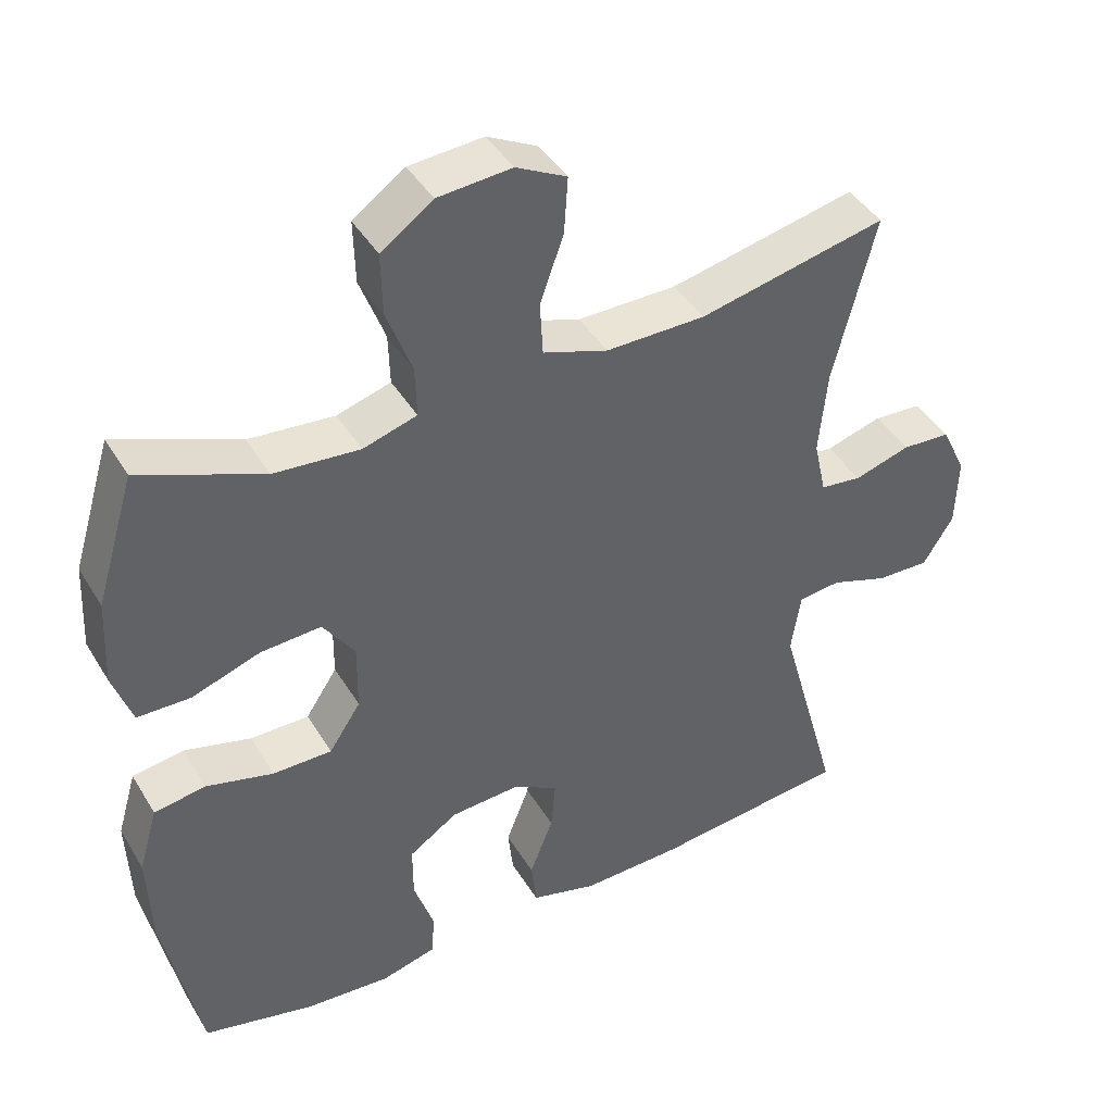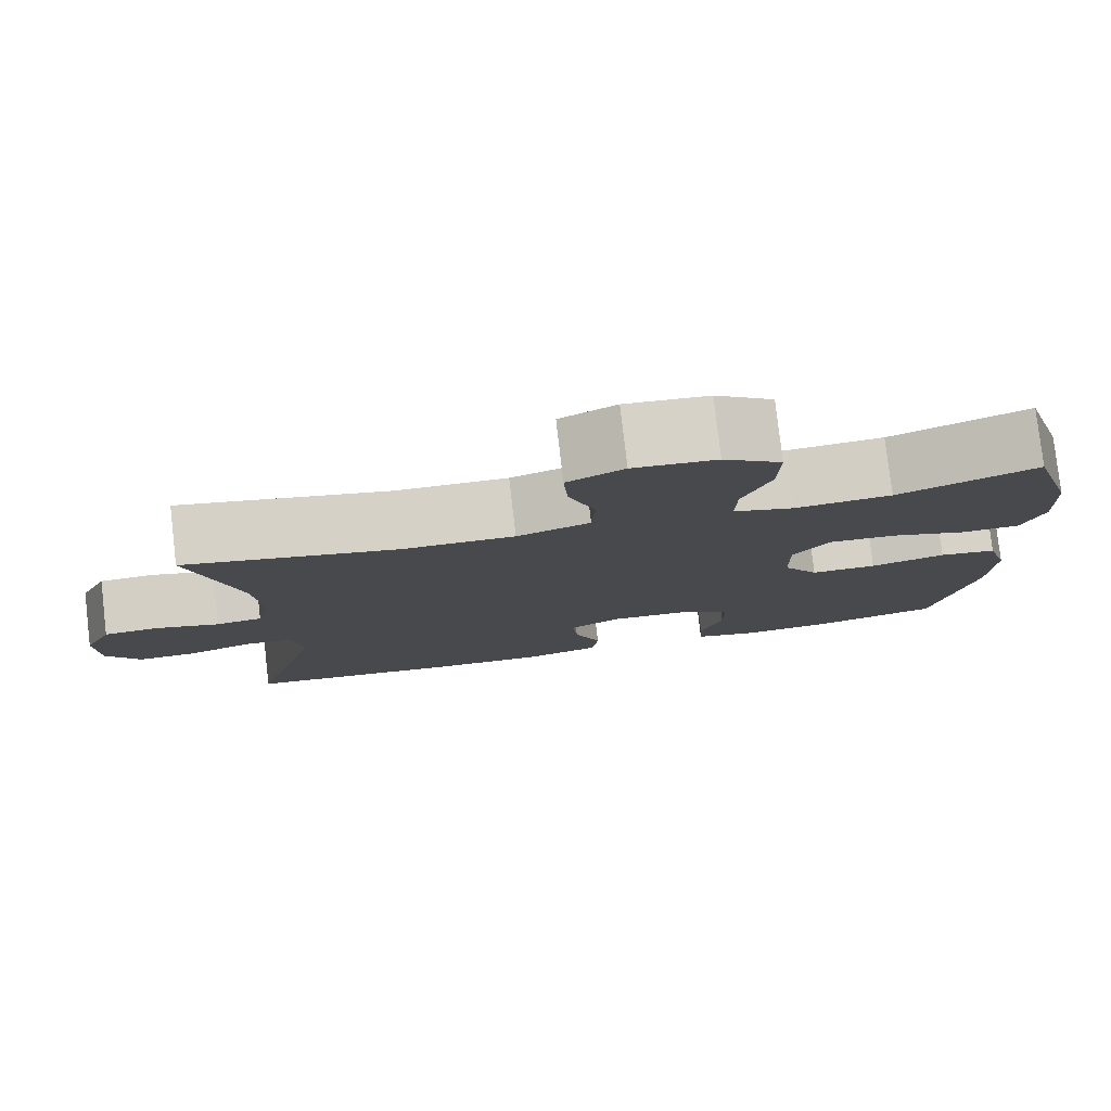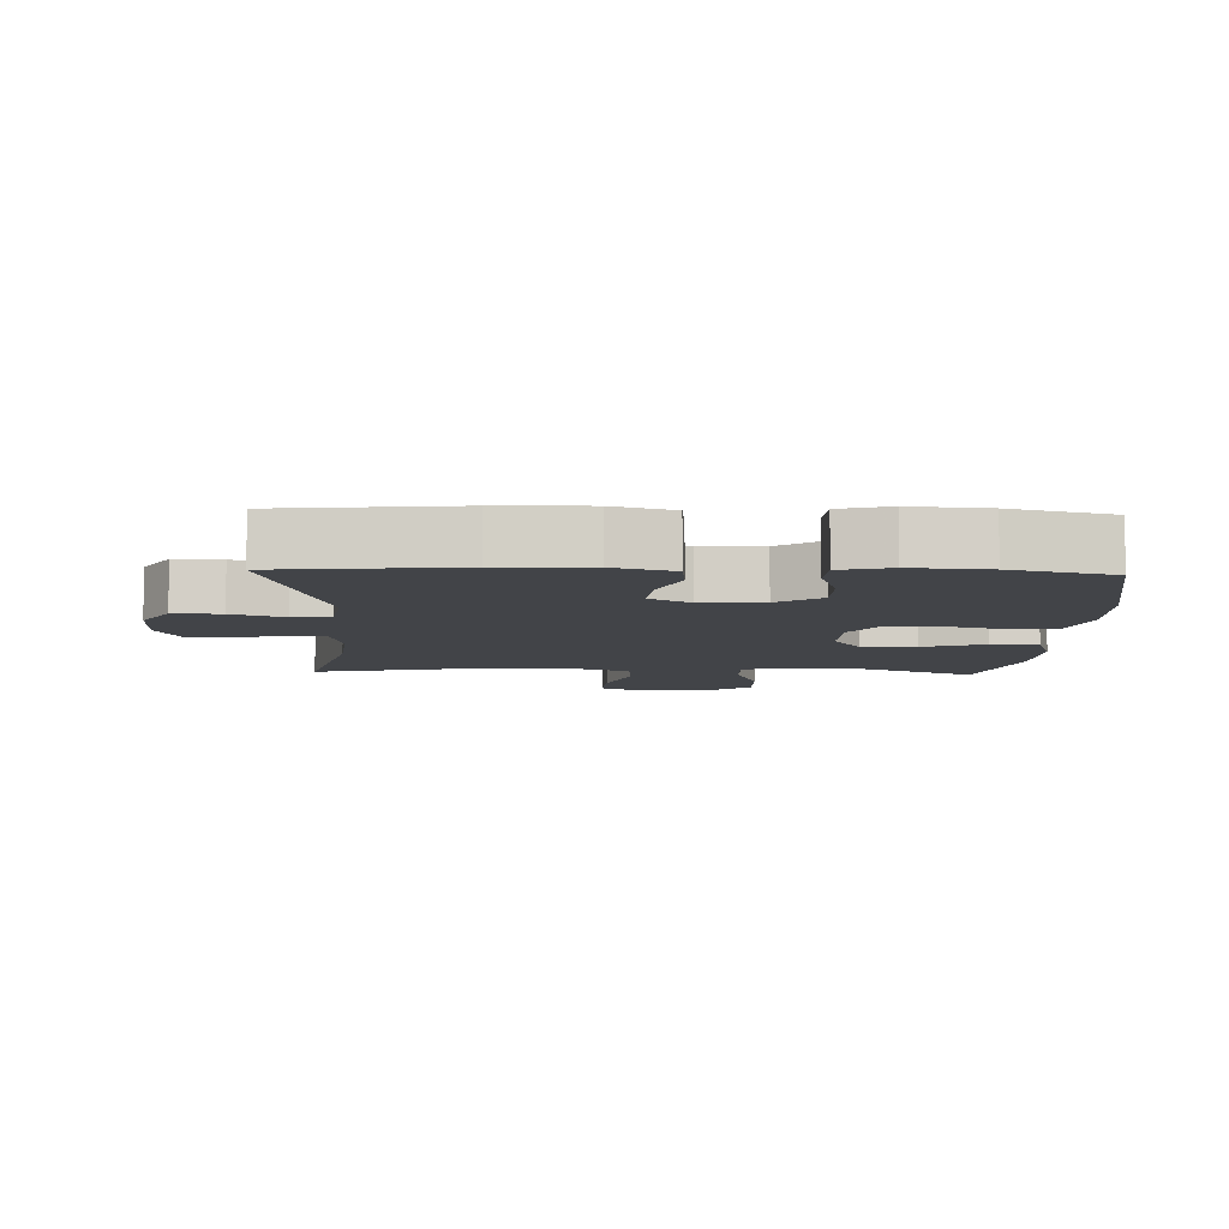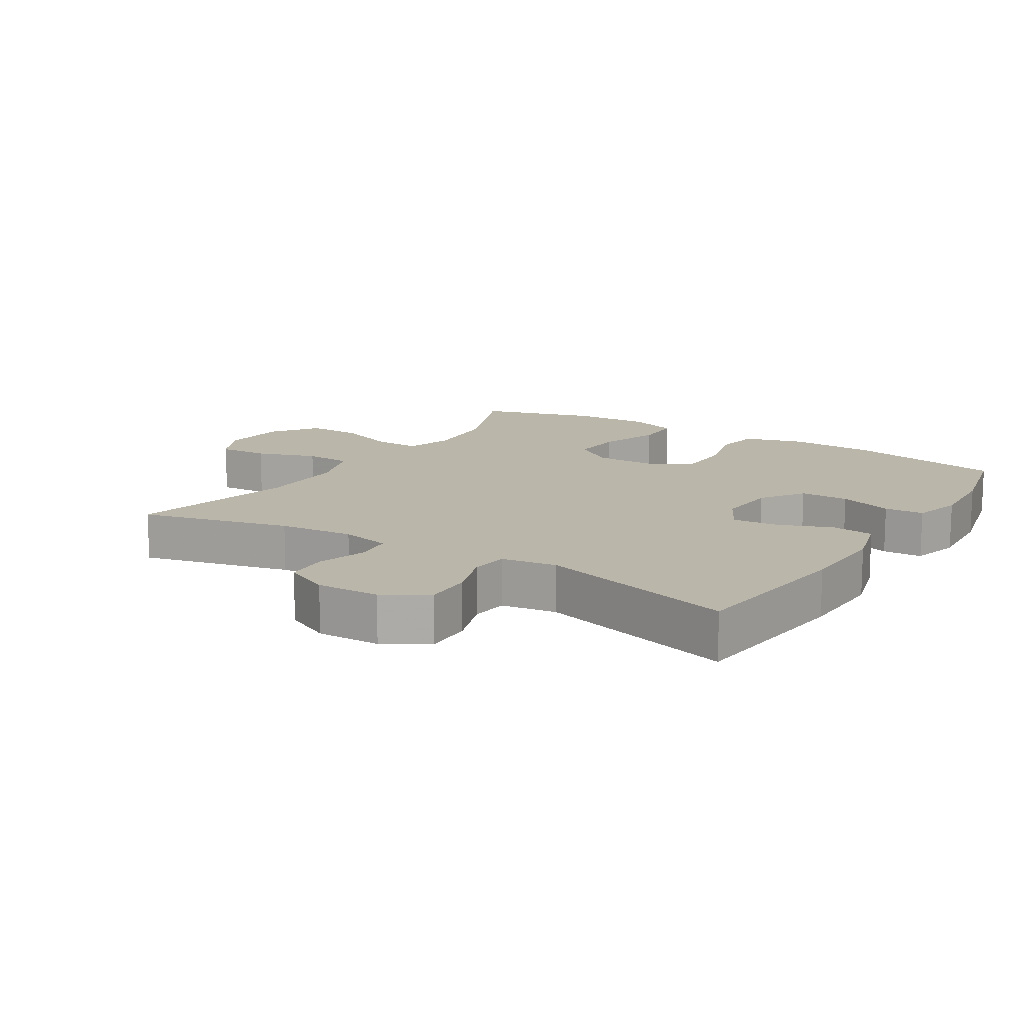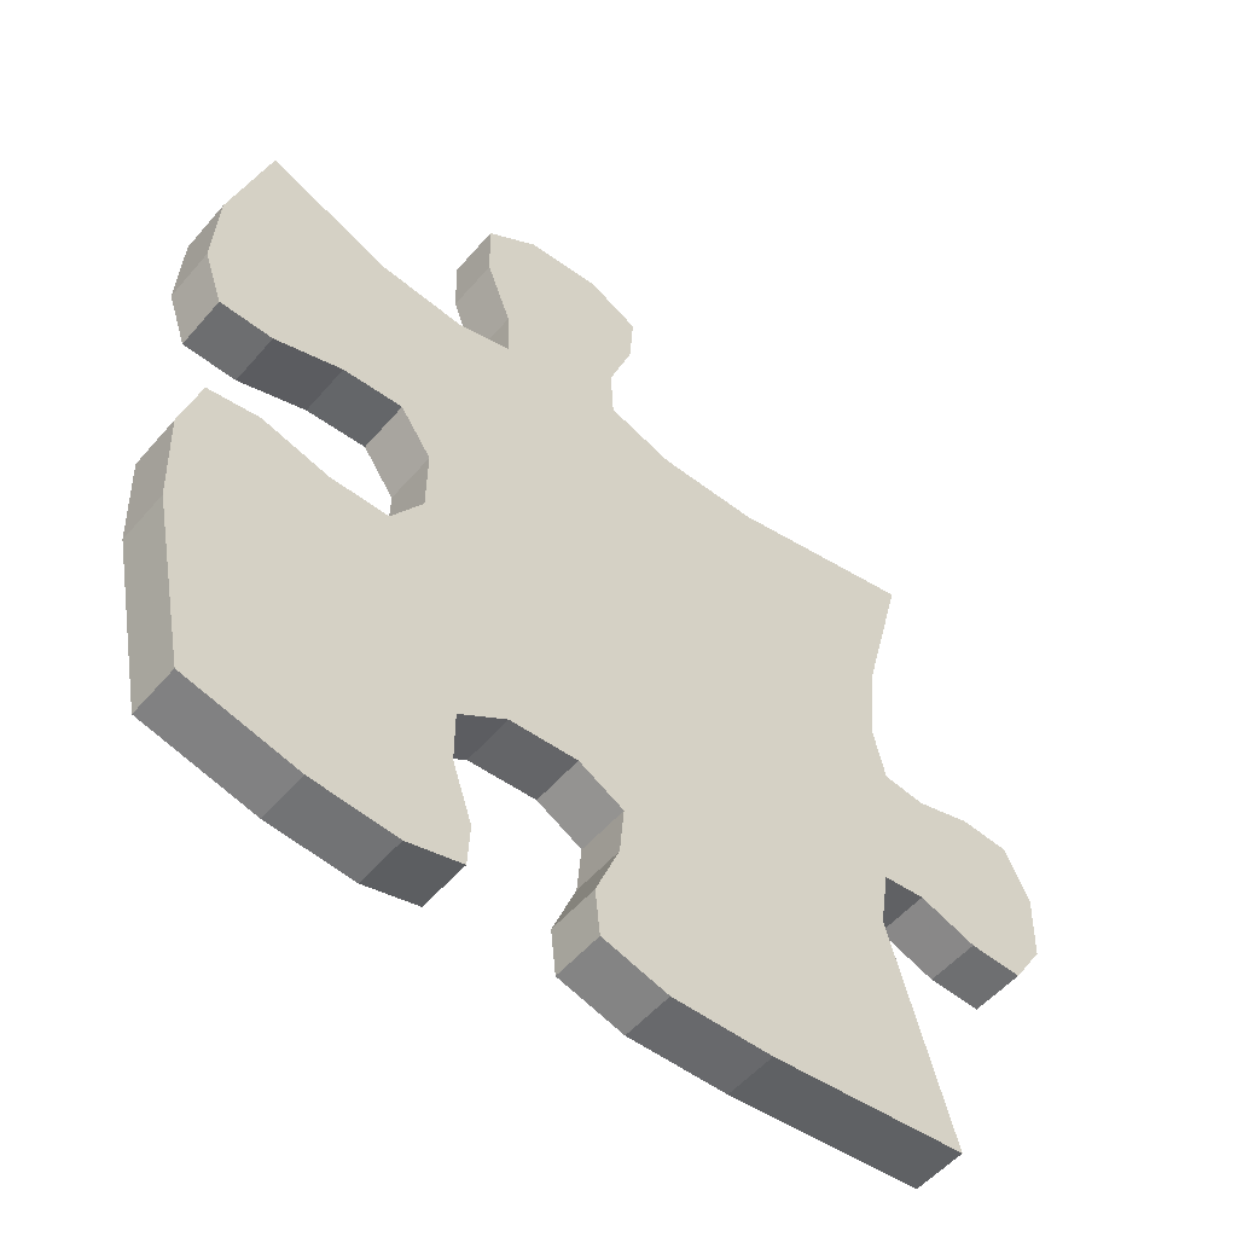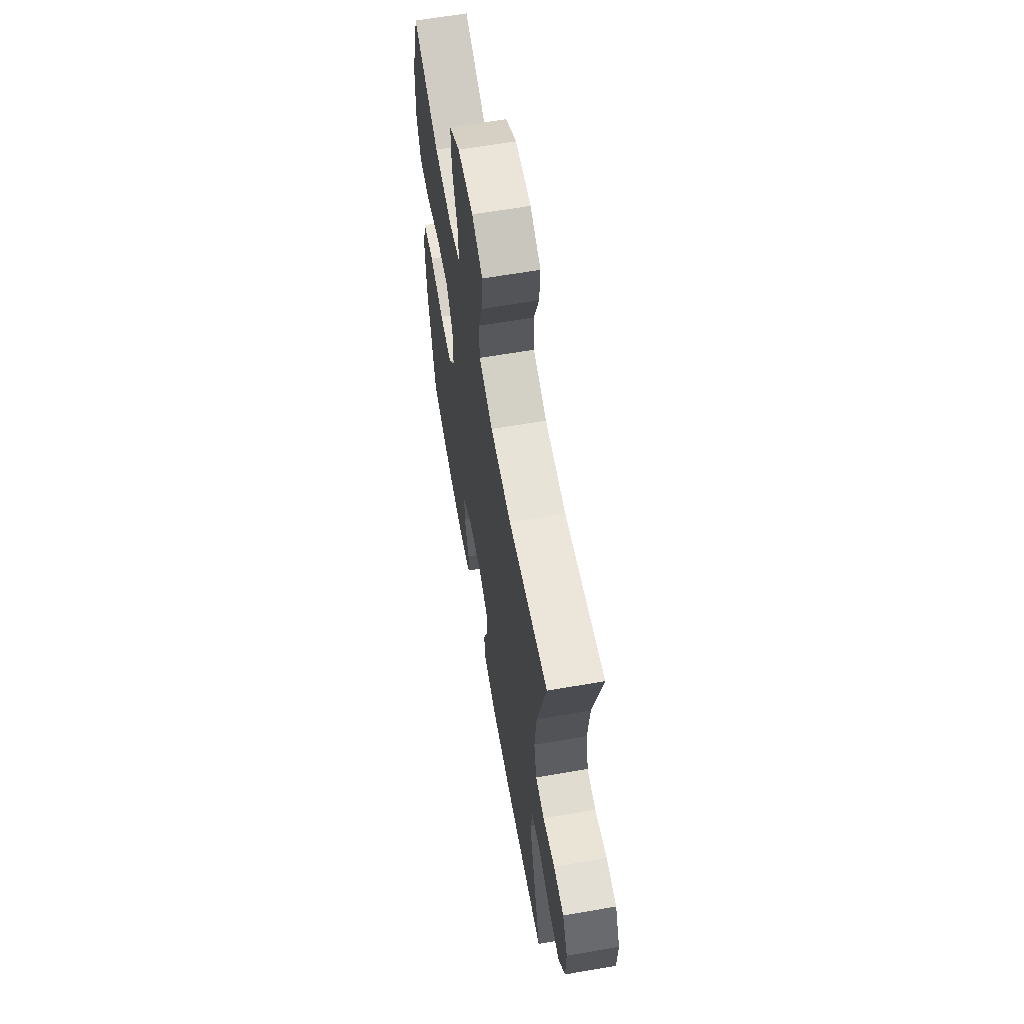
<metadata>
{"format":"obj","ext":"obj","renderer":"f3d","projection":"perspective","resolution":1024,"background":"white","views":[{"elev":42.5,"azim":-28.9,"up":"+Z"},{"elev":79.5,"azim":173.4,"up":"+Z"},{"elev":-7.9,"azim":177.7,"up":"+Y"},{"elev":13.8,"azim":122.3,"up":"+Y"},{"elev":-53.7,"azim":-39.7,"up":"+Z"},{"elev":63.0,"azim":80.1,"up":"+Z"}]}
</metadata>
<code>
v -0.5 0.07 0.5
v -0.333 0.07 0.432
v -0.217 0.07 0.422
v -0.144 0.07 0.444
v -0.146 0.07 0.513
v -0.18 0.07 0.604
v -0.182 0.07 0.689
v -0.112 0.07 0.739
v -0.012 0.07 0.747
v 0.056 0.07 0.712
v 0.051 0.07 0.636
v 0.019 0.07 0.545
v 0.023 0.07 0.473
v 0.111 0.07 0.443
v 0.246 0.07 0.444
v 0.5 0.07 0.5
v 0.443 0.07 0.273
v 0.432 0.07 0.159
v 0.449 0.07 0.083
v 0.505 0.07 0.076
v 0.581 0.07 0.099
v 0.647 0.07 0.095
v 0.68 0.07 0.025
v 0.677 0.07 -0.071
v 0.636 0.07 -0.137
v 0.564 0.07 -0.135
v 0.486 0.07 -0.108
v 0.429 0.07 -0.114
v 0.416 0.07 -0.198
v 0.5 0.07 -0.5
v 0.234 0.07 -0.529
v 0.098 0.07 -0.533
v 0.008 0.07 -0.508
v 0.001 0.07 -0.444
v 0.033 0.07 -0.362
v 0.039 0.07 -0.293
v -0.023 0.07 -0.259
v -0.116 0.07 -0.265
v -0.182 0.07 -0.309
v -0.182 0.07 -0.383
v -0.155 0.07 -0.464
v -0.158 0.07 -0.524
v -0.233 0.07 -0.544
v -0.348 0.07 -0.536
v -0.5 0.07 -0.5
v -0.549 0.07 -0.26
v -0.554 0.07 -0.129
v -0.528 0.07 -0.04
v -0.458 0.07 -0.029
v -0.367 0.07 -0.053
v -0.287 0.07 -0.053
v -0.244 0.07 0.012
v -0.243 0.07 0.104
v -0.286 0.07 0.167
v -0.368 0.07 0.162
v -0.461 0.07 0.13
v -0.533 0.07 0.131
v -0.559 0.07 0.207
v -0.553 0.07 0.325
v -0.5 0 0.5
v -0.333 0 0.432
v -0.217 0 0.422
v -0.144 0 0.444
v -0.146 0 0.513
v -0.18 0 0.604
v -0.182 0 0.689
v -0.112 0 0.739
v -0.012 0 0.747
v 0.056 0 0.712
v 0.051 0 0.636
v 0.019 0 0.545
v 0.023 0 0.473
v 0.111 0 0.443
v 0.246 0 0.444
v 0.5 0 0.5
v 0.443 0 0.273
v 0.432 0 0.159
v 0.449 0 0.083
v 0.505 0 0.076
v 0.581 0 0.099
v 0.647 0 0.095
v 0.68 0 0.025
v 0.677 0 -0.071
v 0.636 0 -0.137
v 0.564 0 -0.135
v 0.486 0 -0.108
v 0.429 0 -0.114
v 0.416 0 -0.198
v 0.5 0 -0.5
v 0.234 0 -0.529
v 0.098 0 -0.533
v 0.008 0 -0.508
v 0.001 0 -0.444
v 0.033 0 -0.362
v 0.039 0 -0.293
v -0.023 0 -0.259
v -0.116 0 -0.265
v -0.182 0 -0.309
v -0.182 0 -0.383
v -0.155 0 -0.464
v -0.158 0 -0.524
v -0.233 0 -0.544
v -0.348 0 -0.536
v -0.5 0 -0.5
v -0.549 0 -0.26
v -0.554 0 -0.129
v -0.528 0 -0.04
v -0.458 0 -0.029
v -0.367 0 -0.053
v -0.287 0 -0.053
v -0.244 0 0.012
v -0.243 0 0.104
v -0.286 0 0.167
v -0.368 0 0.162
v -0.461 0 0.13
v -0.533 0 0.131
v -0.559 0 0.207
v -0.553 0 0.325
f 58 59 1 2
f 55 56 57 58
f 54 55 58 2
f 53 54 2 3
f 52 53 3 4
f 47 48 49 50
f 47 50 51
f 46 47 51
f 45 46 51
f 44 45 51 52
f 40 41 42 43
f 39 40 43 44
f 32 33 34 35
f 32 35 36
f 29 30 31 32
f 28 29 32 36
f 24 25 26 27
f 24 27 28
f 23 24 28
f 20 21 22 23
f 19 20 23 28
f 18 19 28 36
f 15 16 17
f 14 15 17 18
f 13 14 18 36
f 9 10 11 12
f 5 6 7 8
f 4 5 8 9
f 39 44 52 4
f 12 13 36 37
f 12 37 38
f 12 38 39
f 4 9 12 39
f 61 60 118 117
f 117 116 115 114
f 61 117 114 113
f 62 61 113 112
f 63 62 112 111
f 109 108 107 106
f 110 109 106
f 110 106 105
f 110 105 104
f 111 110 104 103
f 102 101 100 99
f 103 102 99 98
f 94 93 92 91
f 95 94 91
f 91 90 89 88
f 95 91 88 87
f 86 85 84 83
f 87 86 83
f 87 83 82
f 82 81 80 79
f 87 82 79 78
f 95 87 78 77
f 76 75 74
f 77 76 74 73
f 95 77 73 72
f 71 70 69 68
f 67 66 65 64
f 68 67 64 63
f 63 111 103 98
f 96 95 72 71
f 97 96 71
f 98 97 71
f 98 71 68 63
f 1 60 61 2
f 2 61 62 3
f 3 62 63 4
f 4 63 64 5
f 5 64 65 6
f 6 65 66 7
f 7 66 67 8
f 8 67 68 9
f 9 68 69 10
f 10 69 70 11
f 11 70 71 12
f 12 71 72 13
f 13 72 73 14
f 14 73 74 15
f 15 74 75 16
f 16 75 76 17
f 17 76 77 18
f 18 77 78 19
f 19 78 79 20
f 20 79 80 21
f 21 80 81 22
f 22 81 82 23
f 23 82 83 24
f 24 83 84 25
f 25 84 85 26
f 26 85 86 27
f 27 86 87 28
f 28 87 88 29
f 29 88 89 30
f 30 89 90 31
f 31 90 91 32
f 32 91 92 33
f 33 92 93 34
f 34 93 94 35
f 35 94 95 36
f 36 95 96 37
f 37 96 97 38
f 38 97 98 39
f 39 98 99 40
f 40 99 100 41
f 41 100 101 42
f 42 101 102 43
f 43 102 103 44
f 44 103 104 45
f 45 104 105 46
f 46 105 106 47
f 47 106 107 48
f 48 107 108 49
f 49 108 109 50
f 50 109 110 51
f 51 110 111 52
f 52 111 112 53
f 53 112 113 54
f 54 113 114 55
f 55 114 115 56
f 56 115 116 57
f 57 116 117 58
f 58 117 118 59
f 59 118 60 1

</code>
